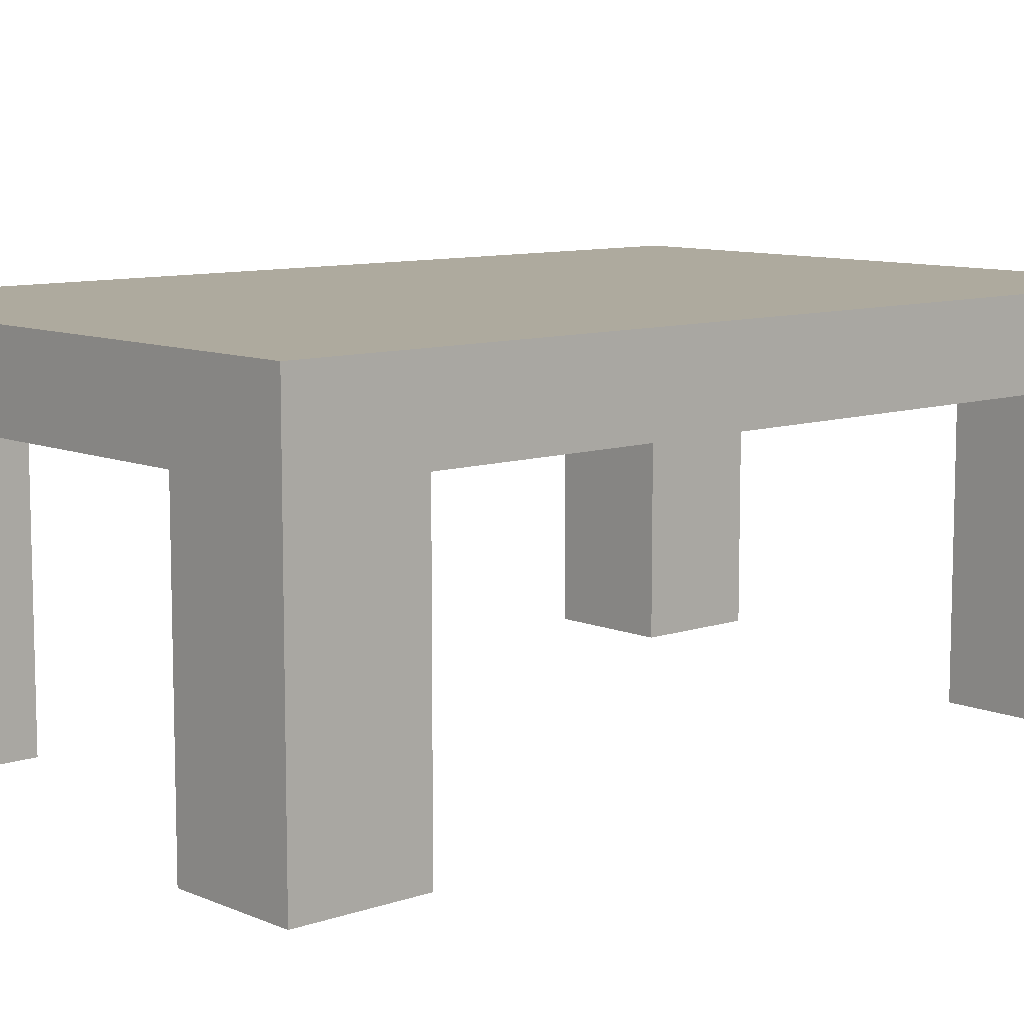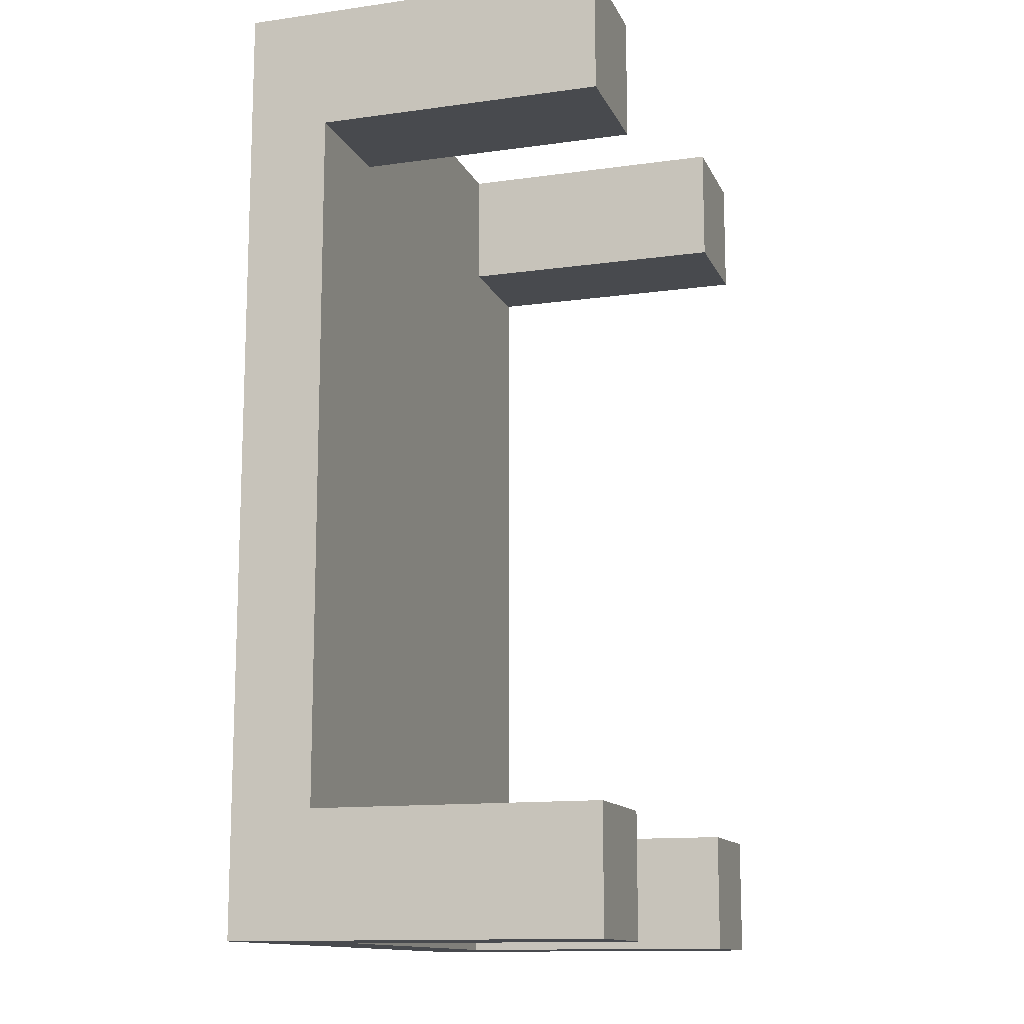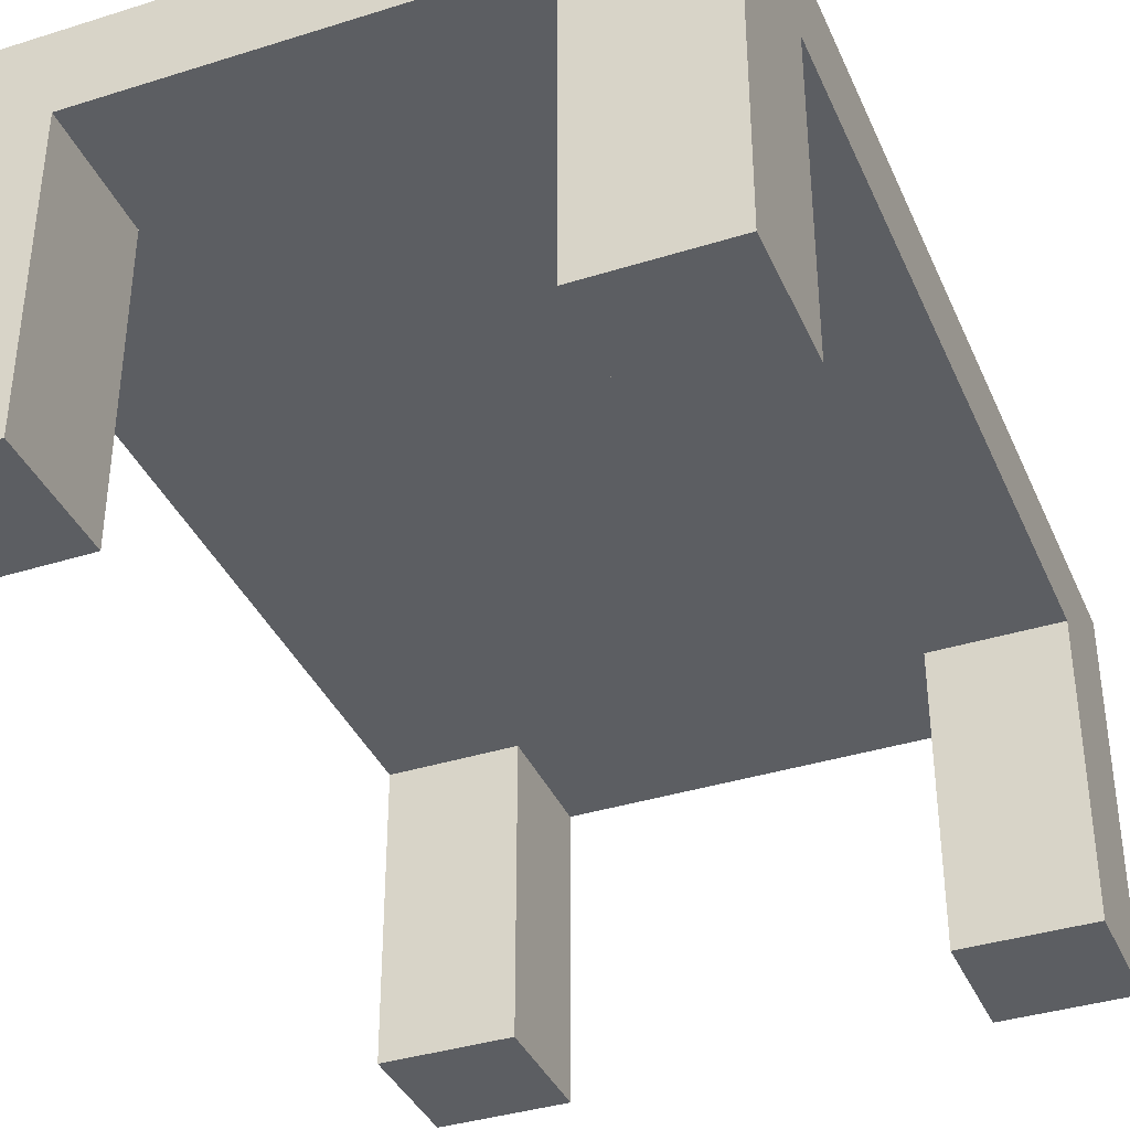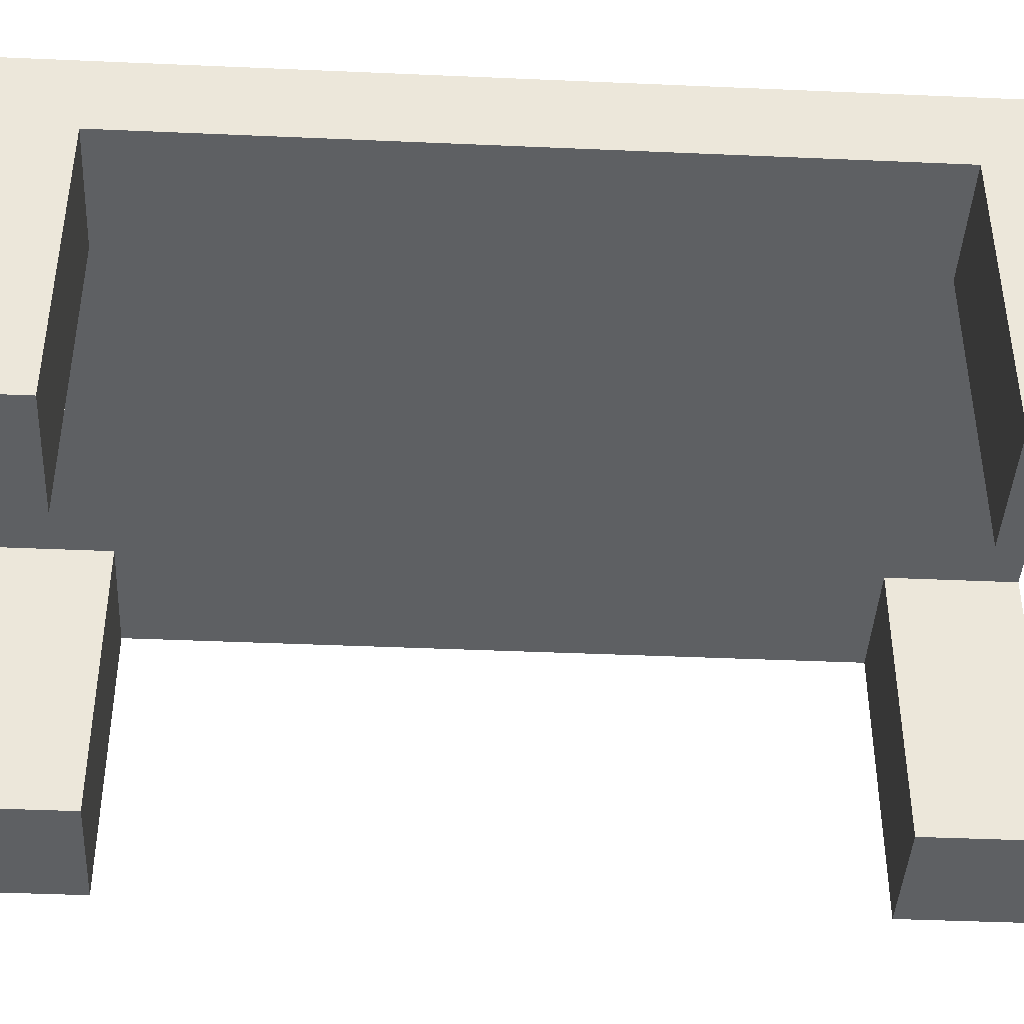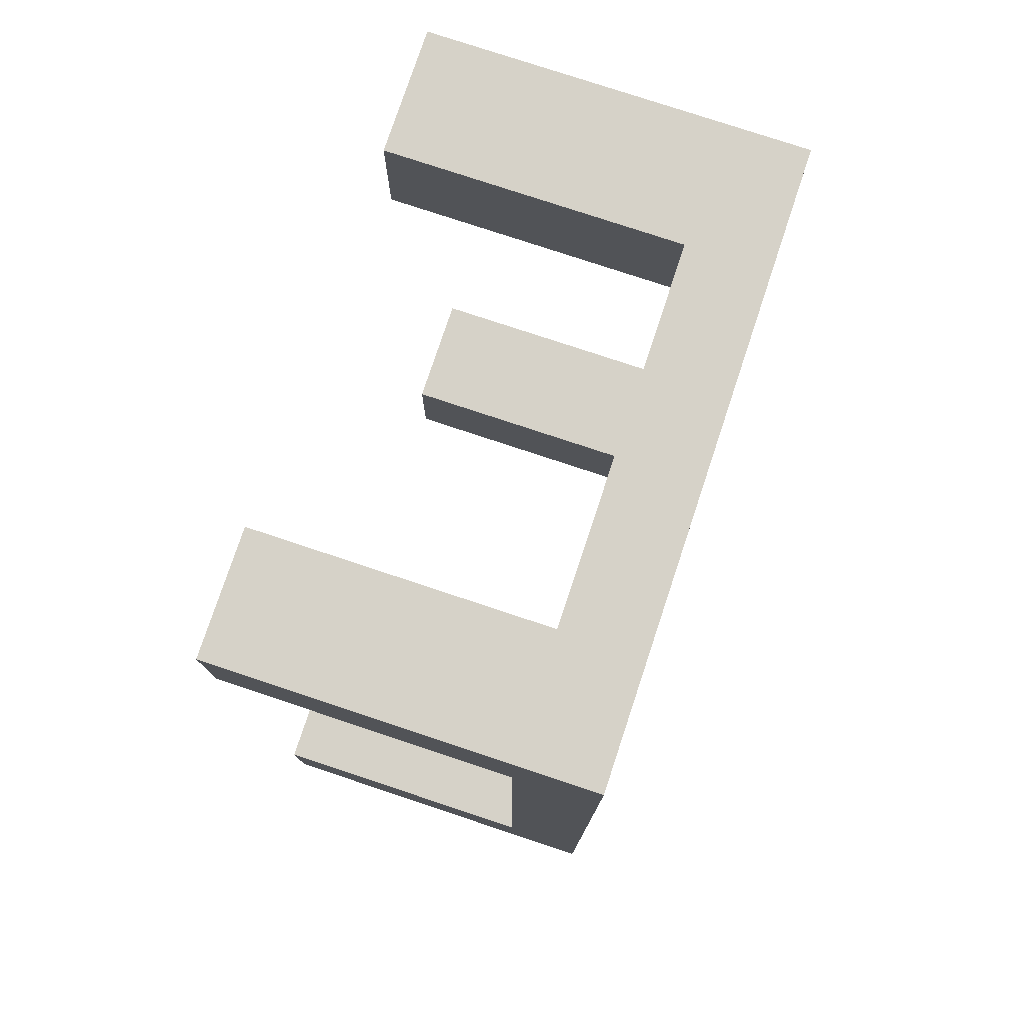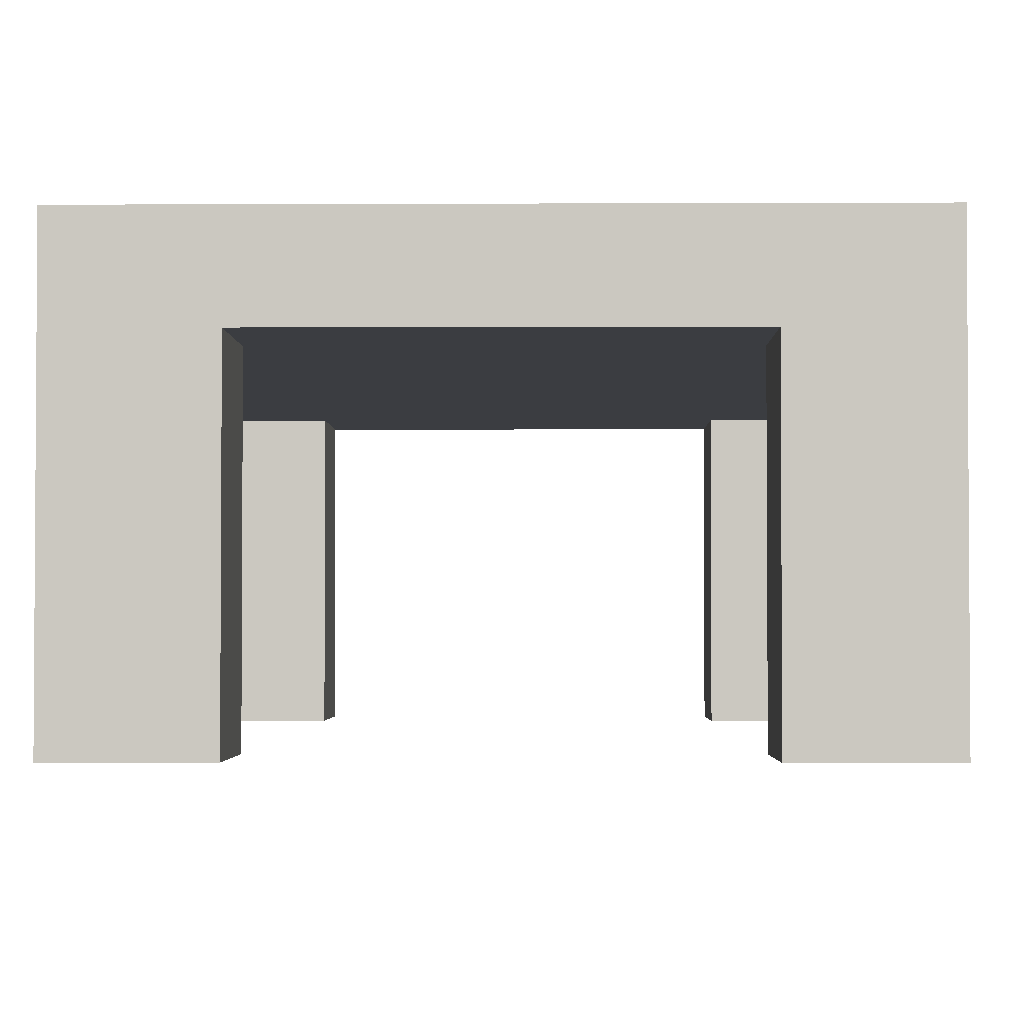
<metadata>
{"format":"obj","ext":"obj","renderer":"f3d","projection":"perspective","resolution":1024,"background":"white","views":[{"elev":9.3,"azim":-132.0,"up":"+Y"},{"elev":-13.0,"azim":-72.3,"up":"+Z"},{"elev":-37.6,"azim":-158.1,"up":"+Y"},{"elev":-42.1,"azim":-93.0,"up":"+Y"},{"elev":77.6,"azim":108.4,"up":"+Z"},{"elev":-2.4,"azim":0.9,"up":"+Y"}]}
</metadata>
<code>
o
v -1 0 1.1
v -1 0 0.8
v -1 0 -0.9
v -1 0 -1.2
v -1 0.7 0.8
v -1 0.7 -0.9
v -1 0.9 1.1
v -1 0.9 -1.2
v 0.2 0 1.1
v 0.2 0 0.8
v 0.2 0 -0.9
v 0.2 0 -1.2
v 0.2 0.7 1.1
v 0.2 0.7 0.8
v 0.2 0.7 -0.9
v 0.2 0.7 -1.2
v -0.7 0 1.1
v -0.7 0 0.8
v -0.7 0 -0.9
v -0.7 0 -1.2
v -0.7 0.7 1.1
v -0.7 0.7 0.8
v -0.7 0.7 -0.9
v -0.7 0.7 -1.2
v 0.5 0 1.1
v 0.5 0 0.8
v 0.5 0 -0.9
v 0.5 0 -1.2
v 0.5 0.7 0.8
v 0.5 0.7 -0.9
v 0.5 0.9 1.1
v 0.5 0.9 -1.2
v -1 0 1.1
v -1 0.9 1.1
v -0.7 0 1.1
v -0.7 0.7 1.1
v 0.2 0 1.1
v 0.2 0.7 1.1
v 0.5 0 1.1
v 0.5 0.9 1.1
v -1 0 -0.9
v -1 0.7 -0.9
v -0.7 0 -0.9
v -0.7 0.7 -0.9
v 0.2 0 -0.9
v 0.2 0.7 -0.9
v 0.5 0 -0.9
v 0.5 0.7 -0.9
v -1 0 0.8
v -1 0.7 0.8
v -0.7 0 0.8
v -0.7 0.7 0.8
v 0.2 0 0.8
v 0.2 0.7 0.8
v 0.5 0 0.8
v 0.5 0.7 0.8
v -1 0 -1.2
v -1 0.9 -1.2
v -0.7 0 -1.2
v -0.7 0.7 -1.2
v 0.2 0 -1.2
v 0.2 0.7 -1.2
v 0.5 0 -1.2
v 0.5 0.9 -1.2
v -1 0 1.1
v -0.7 0 1.1
v 0.2 0 1.1
v 0.5 0 1.1
v -1 0 0.8
v -0.7 0 0.8
v 0.2 0 0.8
v 0.5 0 0.8
v -1 0 -0.9
v -0.7 0 -0.9
v 0.2 0 -0.9
v 0.5 0 -0.9
v -1 0 -1.2
v -0.7 0 -1.2
v 0.2 0 -1.2
v 0.5 0 -1.2
v -0.7 0.7 1.1
v 0.2 0.7 1.1
v -1 0.7 0.8
v -0.7 0.7 0.8
v 0.2 0.7 0.8
v 0.5 0.7 0.8
v -1 0.7 -0.9
v -0.7 0.7 -0.9
v 0.2 0.7 -0.9
v 0.5 0.7 -0.9
v -0.7 0.7 -1.2
v 0.2 0.7 -1.2
v -1 0.9 1.1
v 0.5 0.9 1.1
v -0.9 0.9 1
v 0.4 0.9 1
v -0.9 0.9 -1.1
v 0.4 0.9 -1.1
v -1 0.9 -1.2
v 0.5 0.9 -1.2
f 5 2 1
f 6 4 3
f 7 5 1
f 7 6 5
f 8 4 6
f 8 6 7
f 13 10 9
f 14 10 13
f 15 12 11
f 16 12 15
f 17 18 21
f 21 18 22
f 19 20 23
f 23 20 24
f 25 26 29
f 27 28 30
f 25 29 31
f 29 30 31
f 30 28 32
f 31 30 32
f 35 34 33
f 36 34 35
f 38 34 36
f 39 38 37
f 40 34 38
f 40 38 39
f 43 42 41
f 44 42 43
f 47 46 45
f 48 46 47
f 49 50 51
f 51 50 52
f 53 54 55
f 55 54 56
f 57 58 59
f 59 58 60
f 60 58 62
f 61 62 63
f 62 58 64
f 63 62 64
f 69 66 65
f 70 66 69
f 71 68 67
f 72 68 71
f 77 74 73
f 78 74 77
f 79 76 75
f 80 76 79
f 84 82 81
f 85 82 84
f 87 84 83
f 87 86 85
f 87 85 84
f 88 86 87
f 89 86 88
f 90 86 89
f 91 89 88
f 92 89 91
f 93 94 95
f 95 94 96
f 93 95 97
f 95 96 97
f 96 94 98
f 97 96 98
f 93 97 99
f 97 98 99
f 98 94 100
f 99 98 100

</code>
